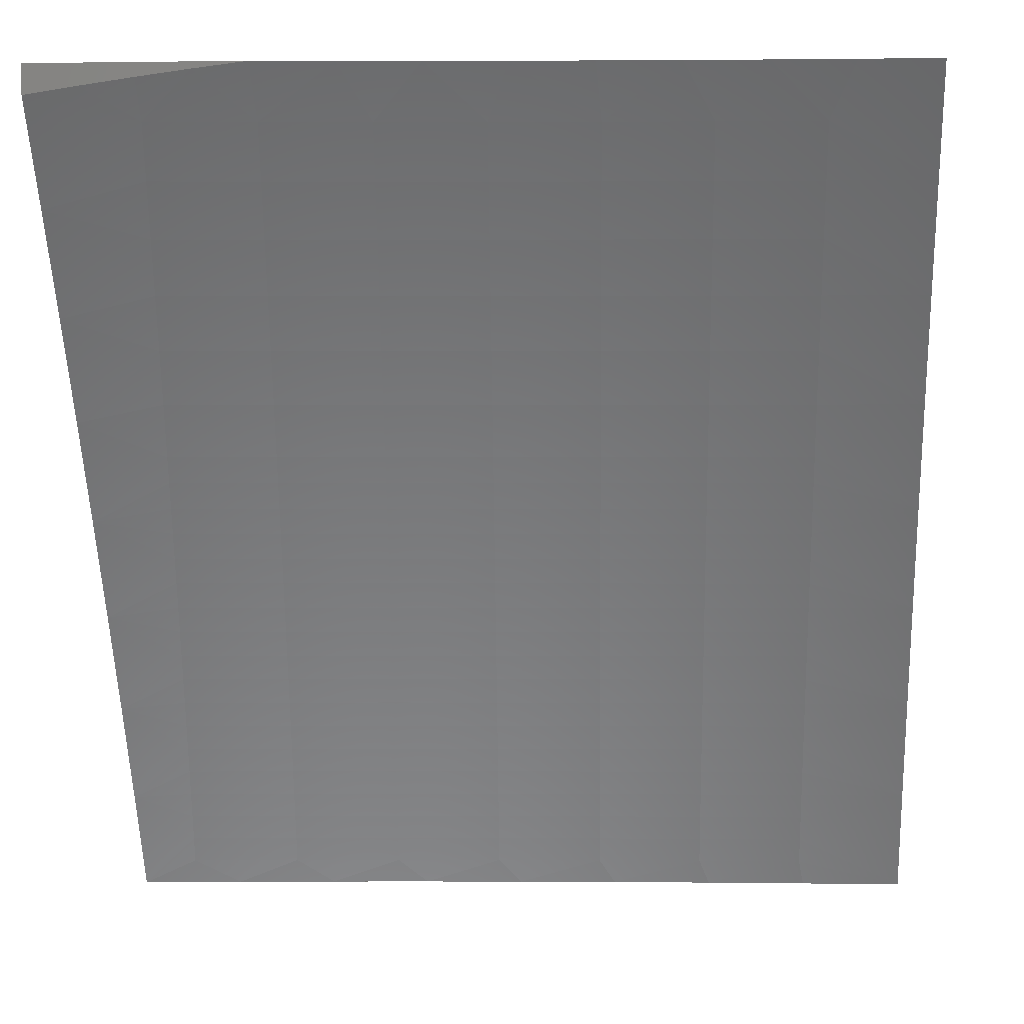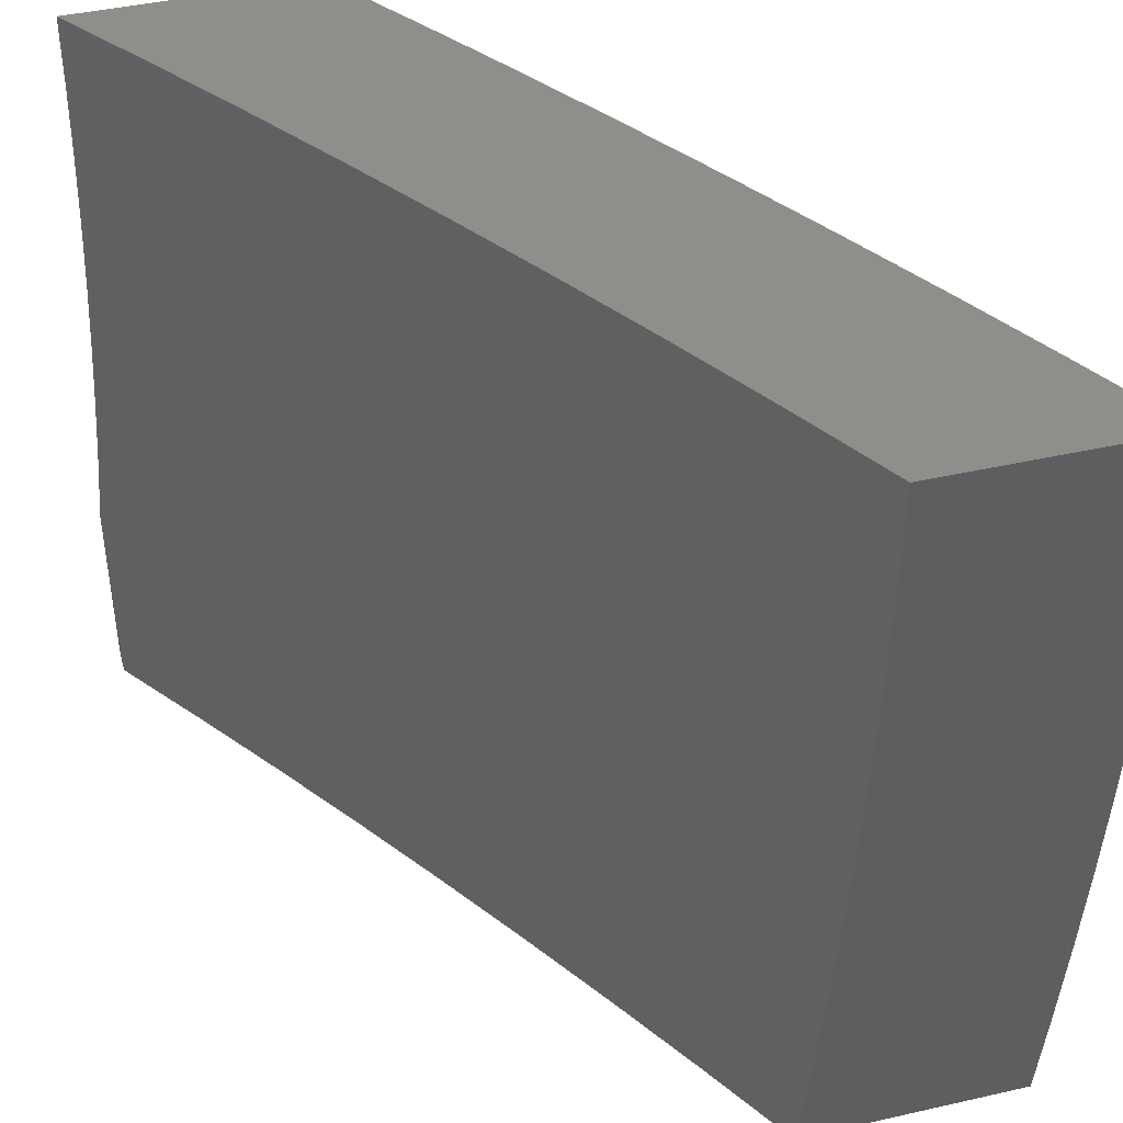
<metadata>
{"format":"stl","ext":"stl","renderer":"f3d","projection":"perspective","resolution":1024,"background":"white","views":[{"elev":1.5,"azim":94.1,"up":"+Z"},{"elev":42.9,"azim":164.9,"up":"+Y"}]}
</metadata>
<code>
# stl→obj: 381 verts, 758 faces
v -9.12 -1.085e-15 6.879
v -9.033 -1.082e-15 7
v -9.076 -0.1231 6.939
v -9.032 -0.09403 7
v -9.031 -0.188 7
v -9.073 -0.2469 6.939
v -9.028 -0.282 7
v -9.069 -0.3714 6.939
v -9.025 -0.3759 7
v -9.02 -0.4698 7
v -9.062 -0.4964 6.939
v -9.014 -0.5637 7
v -9.054 -0.6221 6.939
v -9.008 -0.6574 7
v -9.044 -0.7482 6.939
v -9 -0.7511 7
v -9 -0.8134 6.992
v -9.032 -0.8749 6.939
v -9 -0.8757 6.984
v -9 -0.9379 6.975
v -9 -1 6.965
v -9.084 -1 6.848
v -9.076 -0.8791 6.878
v -9.119 -0.8833 6.817
v -9.088 -0.7518 6.878
v -9.131 -0.7554 6.817
v -9.098 -0.625 6.878
v -9.141 -0.628 6.817
v -9.106 -0.4988 6.878
v -9.149 -0.5012 6.817
v -9.112 -0.3732 6.878
v -9.155 -0.3749 6.817
v -9.117 -0.2481 6.878
v -9.16 -0.2493 6.817
v -9.119 -0.1237 6.878
v -9.162 -0.1243 6.817
v -9.206 -1.094e-15 6.756
v -9.205 -0.1249 6.756
v -9.247 -0.1255 6.694
v -9.245 -0.2516 6.694
v -9.287 -0.2527 6.632
v -9.282 -0.3801 6.632
v -9.324 -0.3818 6.57
v -9.317 -0.5104 6.57
v -9.338 -0.5115 6.539
v -9.329 -0.6409 6.539
v -9.35 -0.6424 6.507
v -9.339 -0.7726 6.507
v -9.36 -0.7743 6.476
v -9.347 -0.9054 6.476
v -9.368 -0.9074 6.445
v -9.328 -1 6.491
v -9.406 -1 6.369
v -9.167 -1 6.73
v -9.161 -0.8874 6.756
v -9.173 -0.7589 6.756
v -9.183 -0.6309 6.756
v -9.192 -0.5035 6.756
v -9.198 -0.3767 6.756
v -9.202 -0.2504 6.756
v -9.203 -0.8915 6.694
v -9.248 -1 6.611
v -9.245 -0.8955 6.632
v -9.286 -0.8995 6.57
v -9.257 -0.7658 6.632
v -9.299 -0.7693 6.57
v -9.267 -0.6367 6.632
v -9.309 -0.6395 6.57
v -9.276 -0.5081 6.632
v -9.307 -0.9015 6.539
v -9.319 -0.771 6.539
v -9.483 -1 6.247
v -9.447 -0.9151 6.319
v -9.427 -0.9132 6.35
v -9.408 -0.9113 6.382
v -9.42 -0.7793 6.382
v -9.4 -0.7777 6.413
v -9.41 -0.6465 6.413
v -9.39 -0.6451 6.445
v -9.399 -0.5148 6.445
v -9.378 -0.5137 6.476
v -9.385 -0.3843 6.476
v -9.365 -0.3835 6.507
v -9.369 -0.255 6.507
v -9.349 -0.2544 6.539
v -9.351 -0.1269 6.539
v -9.331 -0.1266 6.57
v -9.372 -1.121e-15 6.508
v -9.29 -1.106e-15 6.633
v -9.558 -1 6.124
v -9.525 -0.9226 6.192
v -9.506 -0.9208 6.224
v -9.486 -0.9189 6.255
v -9.499 -0.7858 6.255
v -9.479 -0.7842 6.287
v -9.49 -0.652 6.287
v -9.47 -0.6506 6.319
v -9.479 -0.5192 6.319
v -9.459 -0.5181 6.35
v -9.465 -0.3876 6.35
v -9.445 -0.3868 6.382
v -9.45 -0.2572 6.382
v -9.43 -0.2566 6.413
v -9.433 -0.128 6.413
v -9.413 -0.1277 6.445
v -9.453 -1.135e-15 6.383
v -9.632 -1 6
v -9.601 -0.93 6.064
v -9.583 -0.9282 6.096
v -9.564 -0.9264 6.128
v -9.576 -0.7922 6.128
v -9.557 -0.7906 6.16
v -9.568 -0.6573 6.16
v -9.548 -0.656 6.192
v -9.557 -0.5235 6.192
v -9.537 -0.5224 6.224
v -9.544 -0.3908 6.224
v -9.524 -0.39 6.255
v -9.529 -0.2593 6.255
v -9.51 -0.2588 6.287
v -9.512 -0.129 6.287
v -9.493 -0.1288 6.319
v -9.532 -1.148e-15 6.256
v -9.62 -0.9319 6.032
v -9.645 -0.8754 6
v -9.633 -0.7969 6.032
v -9.656 -0.7506 6
v -9.644 -0.6625 6.032
v -9.665 -0.6257 6
v -9.652 -0.5287 6.032
v -9.673 -0.5007 6
v -9.659 -0.3955 6.032
v -9.678 -0.3756 6
v -9.664 -0.263 6.032
v -9.683 -0.2505 6
v -9.666 -0.1311 6.032
v -9.685 -0.1253 6
v -9.686 -1.16e-15 6
v -9.648 -0.1309 6.064
v -9.61 -1.157e-15 6.129
v -9.629 -0.1306 6.096
v -9.609 -0.1304 6.128
v -9.626 -0.262 6.096
v -9.607 -0.2614 6.128
v -9.621 -0.394 6.096
v -9.602 -0.3932 6.128
v -9.614 -0.5267 6.096
v -9.595 -0.5256 6.128
v -9.606 -0.6599 6.096
v -9.587 -0.6586 6.128
v -9.595 -0.7938 6.096
v -9.571 -0.1298 6.192
v -9.59 -0.1301 6.16
v -9.289 -0.126 6.632
v -9.328 -0.2539 6.57
v -9.344 -0.3826 6.539
v -9.358 -0.5126 6.507
v -9.37 -0.6437 6.476
v -9.38 -0.776 6.445
v -9.388 -0.9093 6.413
v -9.372 -0.1271 6.507
v -9.392 -0.1274 6.476
v -9.41 -0.2561 6.445
v -9.425 -0.386 6.413
v -9.439 -0.517 6.382
v -9.45 -0.6493 6.35
v -9.46 -0.7826 6.319
v -9.467 -0.917 6.287
v -9.39 -0.2555 6.476
v -9.453 -0.1282 6.382
v -9.473 -0.1285 6.35
v -9.49 -0.2583 6.319
v -9.505 -0.3892 6.287
v -9.518 -0.5214 6.255
v -9.529 -0.6547 6.224
v -9.538 -0.789 6.192
v -9.544 -0.9245 6.16
v -9.47 -0.2577 6.35
v -9.532 -0.1293 6.255
v -9.551 -0.1296 6.224
v -9.568 -0.2604 6.192
v -9.587 -0.2609 6.16
v -9.583 -0.3924 6.16
v -9.549 -0.2599 6.224
v -9.645 -0.2625 6.064
v -9.64 -0.3948 6.064
v -9.633 -0.5277 6.064
v -9.625 -0.6612 6.064
v -9.614 -0.7954 6.064
v -9.24 -0.3784 6.694
v -9.234 -0.5058 6.694
v -9.226 -0.6338 6.694
v -9.215 -0.7624 6.694
v -9.405 -0.3852 6.445
v -9.485 -0.3884 6.319
v -9.563 -0.3916 6.192
v -9.419 -0.5159 6.413
v -9.498 -0.5203 6.287
v -9.576 -0.5246 6.16
v -9.43 -0.6479 6.382
v -9.509 -0.6533 6.255
v -9.44 -0.781 6.35
v -9.518 -0.7874 6.224
v -9.327 -0.9035 6.507
v -9.372 -1 6.879
v -9.287 -1 7
v -9.342 -0.8772 6.939
v -9.299 -0.8754 7
v -9.348 -0.8136 6.939
v -9.31 -0.7506 7
v -9.353 -0.7502 6.939
v -9.319 -0.6257 7
v -9.362 -0.6238 6.939
v -9.327 -0.5007 7
v -9.37 -0.4978 6.939
v -9.333 -0.3756 7
v -9.376 -0.3725 6.939
v -9.337 -0.2505 7
v -9.38 -0.2477 6.939
v -9.34 -0.1253 7
v -9.382 -0.1235 6.939
v -9.34 -1.144e-15 7
v -9.425 -1.147e-15 6.879
v -9.508 -1.156e-15 6.756
v -9.466 -0.1246 6.817
v -9.424 -0.1241 6.878
v -9.59 -1.168e-15 6.632
v -9.549 -0.1257 6.694
v -9.508 -0.1252 6.755
v -9.464 -0.2499 6.817
v -9.422 -0.2488 6.878
v -9.418 -0.3741 6.878
v -9.67 -1.183e-15 6.508
v -9.63 -0.1268 6.569
v -9.589 -0.1263 6.632
v -9.546 -0.2521 6.694
v -9.505 -0.251 6.755
v -9.501 -0.3775 6.755
v -9.46 -0.3758 6.817
v -9.454 -0.5023 6.817
v -9.412 -0.5001 6.878
v -9.404 -0.6266 6.878
v -9.748 -1.197e-15 6.382
v -9.709 -0.1278 6.444
v -9.689 -0.1276 6.476
v -9.67 -0.1273 6.507
v -9.667 -0.2553 6.507
v -9.647 -0.2548 6.538
v -9.643 -0.3831 6.538
v -9.623 -0.3823 6.569
v -9.617 -0.511 6.569
v -9.577 -0.5088 6.632
v -9.569 -0.6375 6.632
v -9.529 -0.6348 6.694
v -9.519 -0.7635 6.694
v -9.478 -0.7603 6.755
v -9.473 -0.8245 6.755
v -9.431 -0.8209 6.817
v -9.426 -0.885 6.817
v -9.384 -0.8811 6.878
v -9.825 -1.209e-15 6.256
v -9.787 -0.1288 6.318
v -9.748 -0.1283 6.381
v -9.729 -0.1281 6.413
v -9.726 -0.2568 6.413
v -9.706 -0.2563 6.444
v -9.702 -0.3854 6.444
v -9.683 -0.3847 6.476
v -9.677 -0.5141 6.476
v -9.657 -0.5131 6.507
v -9.649 -0.6429 6.507
v -9.629 -0.6415 6.538
v -9.62 -0.7716 6.538
v -9.6 -0.77 6.569
v -9.594 -0.8351 6.569
v -9.554 -0.8316 6.632
v -9.548 -0.8965 6.632
v -9.508 -0.8927 6.694
v -9.537 -1 6.633
v -9.455 -1 6.756
v -9.901 -1.218e-15 6.128
v -9.863 -0.1298 6.192
v -9.825 -0.1294 6.255
v -9.784 -0.2584 6.318
v -9.745 -0.2573 6.381
v -9.741 -0.387 6.381
v -9.722 -0.3862 6.413
v -9.716 -0.5162 6.413
v -9.696 -0.5152 6.444
v -9.688 -0.6455 6.444
v -9.669 -0.6442 6.476
v -9.659 -0.7748 6.476
v -9.639 -0.7732 6.507
v -9.634 -0.8385 6.507
v -9.614 -0.8368 6.538
v -9.608 -0.9022 6.538
v -9.588 -0.9003 6.569
v -9.618 -1 6.508
v -9.974 -1.222e-15 6
v -9.937 -0.1308 6.064
v -9.9 -0.1303 6.128
v -9.86 -0.2604 6.192
v -9.822 -0.2594 6.255
v -9.818 -0.39 6.255
v -9.78 -0.3885 6.318
v -9.774 -0.5193 6.318
v -9.735 -0.5173 6.381
v -9.727 -0.6481 6.381
v -9.708 -0.6468 6.413
v -9.698 -0.7779 6.413
v -9.679 -0.7763 6.444
v -9.673 -0.842 6.444
v -9.654 -0.8403 6.476
v -9.648 -0.9059 6.476
v -9.628 -0.904 6.507
v -9.974 -0.1252 6
v -9.971 -0.2504 6
v -9.934 -0.2623 6.064
v -9.967 -0.3756 6
v -9.93 -0.3945 6.064
v -9.962 -0.5006 6
v -9.924 -0.5273 6.064
v -9.955 -0.6256 6
v -9.916 -0.6607 6.064
v -9.946 -0.7505 6
v -9.906 -0.7946 6.064
v -9.936 -0.8753 6
v -9.9 -0.8617 6.064
v -9.894 -0.929 6.064
v -9.858 -0.9256 6.128
v -9.85 -1 6.128
v -9.82 -0.9221 6.192
v -9.774 -1 6.256
v -9.783 -0.9185 6.255
v -9.745 -0.915 6.318
v -9.789 -0.852 6.255
v -9.751 -0.8487 6.318
v -9.794 -0.7856 6.255
v -9.756 -0.7826 6.318
v -9.804 -0.6532 6.255
v -9.766 -0.6507 6.318
v -9.812 -0.5213 6.255
v -9.924 -1 6
v -9.697 -1 6.382
v -9.706 -0.9114 6.381
v -9.712 -0.8454 6.381
v -9.718 -0.7795 6.381
v -9.667 -0.9077 6.444
v -9.687 -0.9095 6.413
v -9.467 -0.8889 6.755
v -9.514 -0.8281 6.694
v -9.56 -0.7668 6.632
v -9.609 -0.6402 6.569
v -9.637 -0.512 6.538
v -9.663 -0.3839 6.507
v -9.687 -0.2558 6.476
v -9.39 -0.8173 6.878
v -9.395 -0.7536 6.878
v -9.693 -0.8437 6.413
v -9.826 -0.8553 6.192
v -9.832 -0.7886 6.192
v -9.842 -0.6557 6.192
v -9.85 -0.5233 6.192
v -9.856 -0.3915 6.192
v -9.864 -0.8585 6.128
v -9.869 -0.7916 6.128
v -9.879 -0.6582 6.128
v -9.887 -0.5253 6.128
v -9.893 -0.393 6.128
v -9.897 -0.2614 6.128
v -9.437 -0.7569 6.817
v -9.488 -0.6321 6.755
v -9.536 -0.5067 6.694
v -9.583 -0.3807 6.632
v -9.627 -0.2542 6.569
v -9.65 -0.127 6.538
v -9.446 -0.6294 6.817
v -9.495 -0.5045 6.755
v -9.542 -0.3791 6.694
v -9.587 -0.2532 6.632
v -9 -1 7
f 1 2 3
f 3 2 4
f 3 4 5
f 3 5 6
f 6 5 7
f 6 7 8
f 8 7 9
f 8 9 10
f 8 10 11
f 11 10 12
f 11 12 13
f 13 12 14
f 13 14 15
f 15 14 16
f 15 16 17
f 15 17 18
f 18 17 19
f 18 19 20
f 20 21 18
f 18 21 22
f 18 22 23
f 23 22 24
f 23 24 25
f 25 24 26
f 25 26 27
f 27 26 28
f 27 28 29
f 29 28 30
f 29 30 31
f 31 30 32
f 31 32 33
f 33 32 34
f 33 34 35
f 35 34 36
f 35 36 1
f 1 36 37
f 37 36 38
f 37 38 39
f 39 38 40
f 39 40 41
f 41 40 42
f 41 42 43
f 43 42 44
f 43 44 45
f 45 44 46
f 45 46 47
f 47 46 48
f 47 48 49
f 49 48 50
f 49 50 51
f 51 50 52
f 51 52 53
f 22 54 24
f 24 54 55
f 24 55 26
f 26 55 56
f 26 56 28
f 28 56 57
f 28 57 30
f 30 57 58
f 30 58 32
f 32 58 59
f 32 59 34
f 34 59 60
f 34 60 36
f 36 60 38
f 55 54 61
f 61 54 62
f 61 62 63
f 63 62 64
f 63 64 65
f 65 64 66
f 65 66 67
f 67 66 68
f 67 68 69
f 69 68 44
f 69 44 42
f 62 52 64
f 64 52 70
f 64 70 66
f 66 70 71
f 66 71 68
f 68 71 46
f 68 46 44
f 72 73 53
f 53 73 74
f 53 74 75
f 75 74 76
f 75 76 77
f 77 76 78
f 77 78 79
f 79 78 80
f 79 80 81
f 81 80 82
f 81 82 83
f 83 82 84
f 83 84 85
f 85 84 86
f 85 86 87
f 87 86 88
f 87 88 89
f 90 91 72
f 72 91 92
f 72 92 93
f 93 92 94
f 93 94 95
f 95 94 96
f 95 96 97
f 97 96 98
f 97 98 99
f 99 98 100
f 99 100 101
f 101 100 102
f 101 102 103
f 103 102 104
f 103 104 105
f 105 104 106
f 105 106 88
f 107 108 90
f 90 108 109
f 90 109 110
f 110 109 111
f 110 111 112
f 112 111 113
f 112 113 114
f 114 113 115
f 114 115 116
f 116 115 117
f 116 117 118
f 118 117 119
f 118 119 120
f 120 119 121
f 120 121 122
f 122 121 123
f 122 123 106
f 108 107 124
f 124 107 125
f 124 125 126
f 126 125 127
f 126 127 128
f 128 127 129
f 128 129 130
f 130 129 131
f 130 131 132
f 132 131 133
f 132 133 134
f 134 133 135
f 134 135 136
f 136 135 137
f 136 137 138
f 136 138 139
f 139 138 140
f 139 140 141
f 141 140 142
f 141 142 143
f 143 142 144
f 143 144 145
f 145 144 146
f 145 146 147
f 147 146 148
f 147 148 149
f 149 148 150
f 149 150 151
f 151 150 111
f 151 111 109
f 123 152 140
f 140 152 153
f 140 153 142
f 142 153 144
f 37 39 89
f 89 39 154
f 89 154 87
f 87 154 155
f 87 155 85
f 85 155 156
f 85 156 83
f 83 156 157
f 83 157 81
f 81 157 158
f 81 158 79
f 79 158 159
f 79 159 77
f 77 159 160
f 77 160 75
f 75 160 53
f 35 1 3
f 33 35 3
f 40 38 60
f 155 154 41
f 41 154 39
f 86 161 88
f 88 161 162
f 88 162 105
f 105 162 163
f 105 163 103
f 103 163 164
f 103 164 101
f 101 164 165
f 101 165 99
f 99 165 166
f 99 166 97
f 97 166 167
f 97 167 95
f 95 167 168
f 95 168 93
f 93 168 72
f 86 84 161
f 161 84 169
f 161 169 162
f 162 169 163
f 104 170 106
f 106 170 171
f 106 171 122
f 122 171 172
f 122 172 120
f 120 172 173
f 120 173 118
f 118 173 174
f 118 174 116
f 116 174 175
f 116 175 114
f 114 175 176
f 114 176 112
f 112 176 177
f 112 177 110
f 110 177 90
f 104 102 170
f 170 102 178
f 170 178 171
f 171 178 172
f 121 179 123
f 123 179 180
f 123 180 152
f 152 180 181
f 152 181 182
f 182 181 183
f 182 183 146
f 146 183 148
f 121 119 179
f 179 119 184
f 179 184 180
f 180 184 181
f 144 153 182
f 182 153 152
f 134 136 139
f 139 141 185
f 185 141 143
f 185 143 186
f 186 143 145
f 186 145 187
f 187 145 147
f 187 147 188
f 188 147 149
f 188 149 189
f 189 149 151
f 189 151 108
f 108 151 109
f 31 33 6
f 6 33 3
f 40 60 190
f 190 60 59
f 190 59 191
f 191 59 58
f 191 58 192
f 192 58 57
f 192 57 193
f 193 57 56
f 193 56 61
f 61 56 55
f 156 155 43
f 43 155 41
f 84 82 169
f 169 82 194
f 169 194 163
f 163 194 164
f 102 100 178
f 178 100 195
f 178 195 172
f 172 195 173
f 119 117 184
f 184 117 196
f 184 196 181
f 181 196 183
f 146 144 182
f 132 134 185
f 185 134 139
f 132 185 186
f 29 31 8
f 8 31 6
f 69 42 190
f 190 42 40
f 69 190 191
f 157 156 45
f 45 156 43
f 82 80 194
f 194 80 197
f 194 197 164
f 164 197 165
f 100 98 195
f 195 98 198
f 195 198 173
f 173 198 174
f 117 115 196
f 196 115 199
f 196 199 183
f 183 199 148
f 130 132 186
f 130 186 187
f 27 29 11
f 11 29 8
f 67 69 191
f 67 191 192
f 158 157 47
f 47 157 45
f 80 78 197
f 197 78 200
f 197 200 165
f 165 200 166
f 98 96 198
f 198 96 201
f 198 201 174
f 174 201 175
f 150 148 199
f 150 199 113
f 113 199 115
f 128 130 187
f 128 187 188
f 25 27 13
f 13 27 11
f 65 67 192
f 65 192 193
f 48 46 71
f 159 158 49
f 49 158 47
f 78 76 200
f 200 76 202
f 200 202 166
f 166 202 167
f 96 94 201
f 201 94 203
f 201 203 175
f 175 203 176
f 111 150 113
f 126 128 188
f 126 188 189
f 23 25 15
f 15 25 13
f 18 23 15
f 63 65 193
f 63 193 61
f 48 71 204
f 204 71 70
f 204 70 52
f 160 159 51
f 51 159 49
f 76 74 202
f 202 74 73
f 202 73 167
f 167 73 168
f 94 92 203
f 203 92 91
f 203 91 176
f 176 91 177
f 124 126 189
f 124 189 108
f 52 50 204
f 204 50 48
f 53 160 51
f 72 168 73
f 90 177 91
f 205 206 207
f 207 206 208
f 207 208 209
f 209 208 210
f 209 210 211
f 211 210 212
f 211 212 213
f 213 212 214
f 213 214 215
f 215 214 216
f 215 216 217
f 217 216 218
f 217 218 219
f 219 218 220
f 219 220 221
f 221 220 222
f 221 222 223
f 224 225 223
f 223 225 226
f 223 226 221
f 221 226 219
f 227 228 224
f 224 228 229
f 224 229 225
f 225 229 230
f 225 230 231
f 231 230 232
f 231 232 217
f 217 232 215
f 233 234 227
f 227 234 235
f 227 235 228
f 228 235 236
f 228 236 237
f 237 236 238
f 237 238 239
f 239 238 240
f 239 240 241
f 241 240 242
f 241 242 213
f 213 242 211
f 243 244 233
f 233 244 245
f 233 245 246
f 246 245 247
f 246 247 248
f 248 247 249
f 248 249 250
f 250 249 251
f 250 251 252
f 252 251 253
f 252 253 254
f 254 253 255
f 254 255 256
f 256 255 257
f 256 257 258
f 258 257 259
f 258 259 260
f 260 259 205
f 260 205 207
f 261 262 243
f 243 262 263
f 243 263 264
f 264 263 265
f 264 265 266
f 266 265 267
f 266 267 268
f 268 267 269
f 268 269 270
f 270 269 271
f 270 271 272
f 272 271 273
f 272 273 274
f 274 273 275
f 274 275 276
f 276 275 277
f 276 277 278
f 278 277 279
f 278 279 280
f 281 282 261
f 261 282 283
f 261 283 262
f 262 283 284
f 262 284 285
f 285 284 286
f 285 286 287
f 287 286 288
f 287 288 289
f 289 288 290
f 289 290 291
f 291 290 292
f 291 292 293
f 293 292 294
f 293 294 295
f 295 294 296
f 295 296 297
f 297 296 298
f 297 298 279
f 299 300 281
f 281 300 301
f 281 301 282
f 282 301 302
f 282 302 303
f 303 302 304
f 303 304 305
f 305 304 306
f 305 306 307
f 307 306 308
f 307 308 309
f 309 308 310
f 309 310 311
f 311 310 312
f 311 312 313
f 313 312 314
f 313 314 315
f 315 314 298
f 315 298 296
f 299 316 300
f 300 316 317
f 300 317 318
f 318 317 319
f 318 319 320
f 320 319 321
f 320 321 322
f 322 321 323
f 322 323 324
f 324 323 325
f 324 325 326
f 326 325 327
f 326 327 328
f 328 327 329
f 328 329 330
f 330 329 331
f 330 331 332
f 332 331 333
f 332 333 334
f 334 333 335
f 334 335 336
f 336 335 337
f 336 337 338
f 338 337 339
f 338 339 340
f 340 339 341
f 340 341 342
f 342 341 306
f 342 306 304
f 327 343 329
f 329 343 331
f 333 344 335
f 335 344 345
f 335 345 337
f 337 345 346
f 337 346 339
f 339 346 347
f 339 347 341
f 341 347 308
f 341 308 306
f 298 348 344
f 344 348 349
f 344 349 345
f 345 349 346
f 205 259 280
f 280 259 350
f 280 350 278
f 278 350 351
f 278 351 276
f 276 351 352
f 276 352 274
f 274 352 353
f 274 353 272
f 272 353 354
f 272 354 270
f 270 354 355
f 270 355 268
f 268 355 356
f 268 356 266
f 266 356 244
f 266 244 264
f 264 244 243
f 260 207 357
f 357 207 209
f 357 209 358
f 358 209 211
f 358 211 242
f 351 350 257
f 257 350 259
f 297 279 277
f 295 297 275
f 275 297 277
f 348 298 314
f 313 315 294
f 294 315 296
f 314 312 348
f 348 312 359
f 348 359 349
f 349 359 346
f 332 334 360
f 360 334 336
f 360 336 361
f 361 336 338
f 361 338 362
f 362 338 340
f 362 340 363
f 363 340 342
f 363 342 364
f 364 342 304
f 364 304 302
f 330 332 365
f 365 332 360
f 365 360 366
f 366 360 361
f 366 361 367
f 367 361 362
f 367 362 368
f 368 362 363
f 368 363 369
f 369 363 364
f 369 364 370
f 370 364 302
f 370 302 301
f 358 371 357
f 357 371 258
f 357 258 260
f 258 371 256
f 256 371 372
f 256 372 254
f 254 372 373
f 254 373 252
f 252 373 374
f 252 374 250
f 250 374 375
f 250 375 248
f 248 375 376
f 248 376 246
f 246 376 233
f 371 358 377
f 377 358 242
f 377 242 240
f 351 257 255
f 351 255 352
f 352 255 253
f 352 253 353
f 353 253 251
f 353 251 354
f 354 251 249
f 354 249 355
f 355 249 247
f 355 247 356
f 356 247 245
f 356 245 244
f 295 275 273
f 295 273 293
f 293 273 271
f 293 271 291
f 291 271 269
f 291 269 289
f 289 269 267
f 289 267 287
f 287 267 265
f 287 265 285
f 285 265 263
f 285 263 262
f 313 294 292
f 313 292 311
f 311 292 290
f 311 290 309
f 309 290 288
f 309 288 307
f 307 288 286
f 307 286 305
f 305 286 284
f 305 284 303
f 303 284 283
f 303 283 282
f 359 312 310
f 346 359 347
f 347 359 310
f 347 310 308
f 366 326 365
f 365 326 328
f 365 328 330
f 326 366 324
f 324 366 367
f 324 367 322
f 322 367 368
f 322 368 320
f 320 368 369
f 320 369 318
f 318 369 370
f 318 370 300
f 300 370 301
f 371 377 372
f 372 377 378
f 372 378 373
f 373 378 379
f 373 379 374
f 374 379 380
f 374 380 375
f 375 380 234
f 375 234 376
f 376 234 233
f 378 377 240
f 213 215 241
f 241 215 232
f 241 232 239
f 239 232 230
f 239 230 237
f 237 230 229
f 237 229 228
f 379 378 238
f 238 378 240
f 380 379 236
f 236 379 238
f 217 219 231
f 231 219 226
f 231 226 225
f 234 380 235
f 235 380 236
f 14 208 16
f 16 208 206
f 16 206 381
f 208 14 210
f 210 14 12
f 210 12 10
f 210 10 212
f 212 10 9
f 212 9 214
f 214 9 7
f 214 7 216
f 216 7 5
f 216 5 218
f 218 5 4
f 218 4 220
f 220 4 2
f 220 2 222
f 2 1 222
f 222 1 37
f 222 37 223
f 223 37 89
f 223 89 224
f 224 89 88
f 224 88 227
f 227 88 106
f 227 106 233
f 233 106 123
f 233 123 243
f 243 123 140
f 243 140 261
f 261 140 138
f 261 138 281
f 281 138 299
f 299 138 316
f 316 138 137
f 316 137 317
f 317 137 135
f 317 135 319
f 319 135 133
f 319 133 321
f 321 133 323
f 323 133 131
f 323 131 325
f 325 131 129
f 325 129 327
f 327 129 127
f 327 127 343
f 343 127 125
f 343 125 107
f 90 333 107
f 107 333 331
f 107 331 343
f 333 90 344
f 344 90 72
f 344 72 298
f 298 72 53
f 298 53 279
f 279 53 52
f 279 52 280
f 280 52 62
f 280 62 205
f 205 62 54
f 205 54 206
f 206 54 22
f 206 22 381
f 381 22 21
f 21 20 381
f 381 20 19
f 381 19 17
f 17 16 381

</code>
